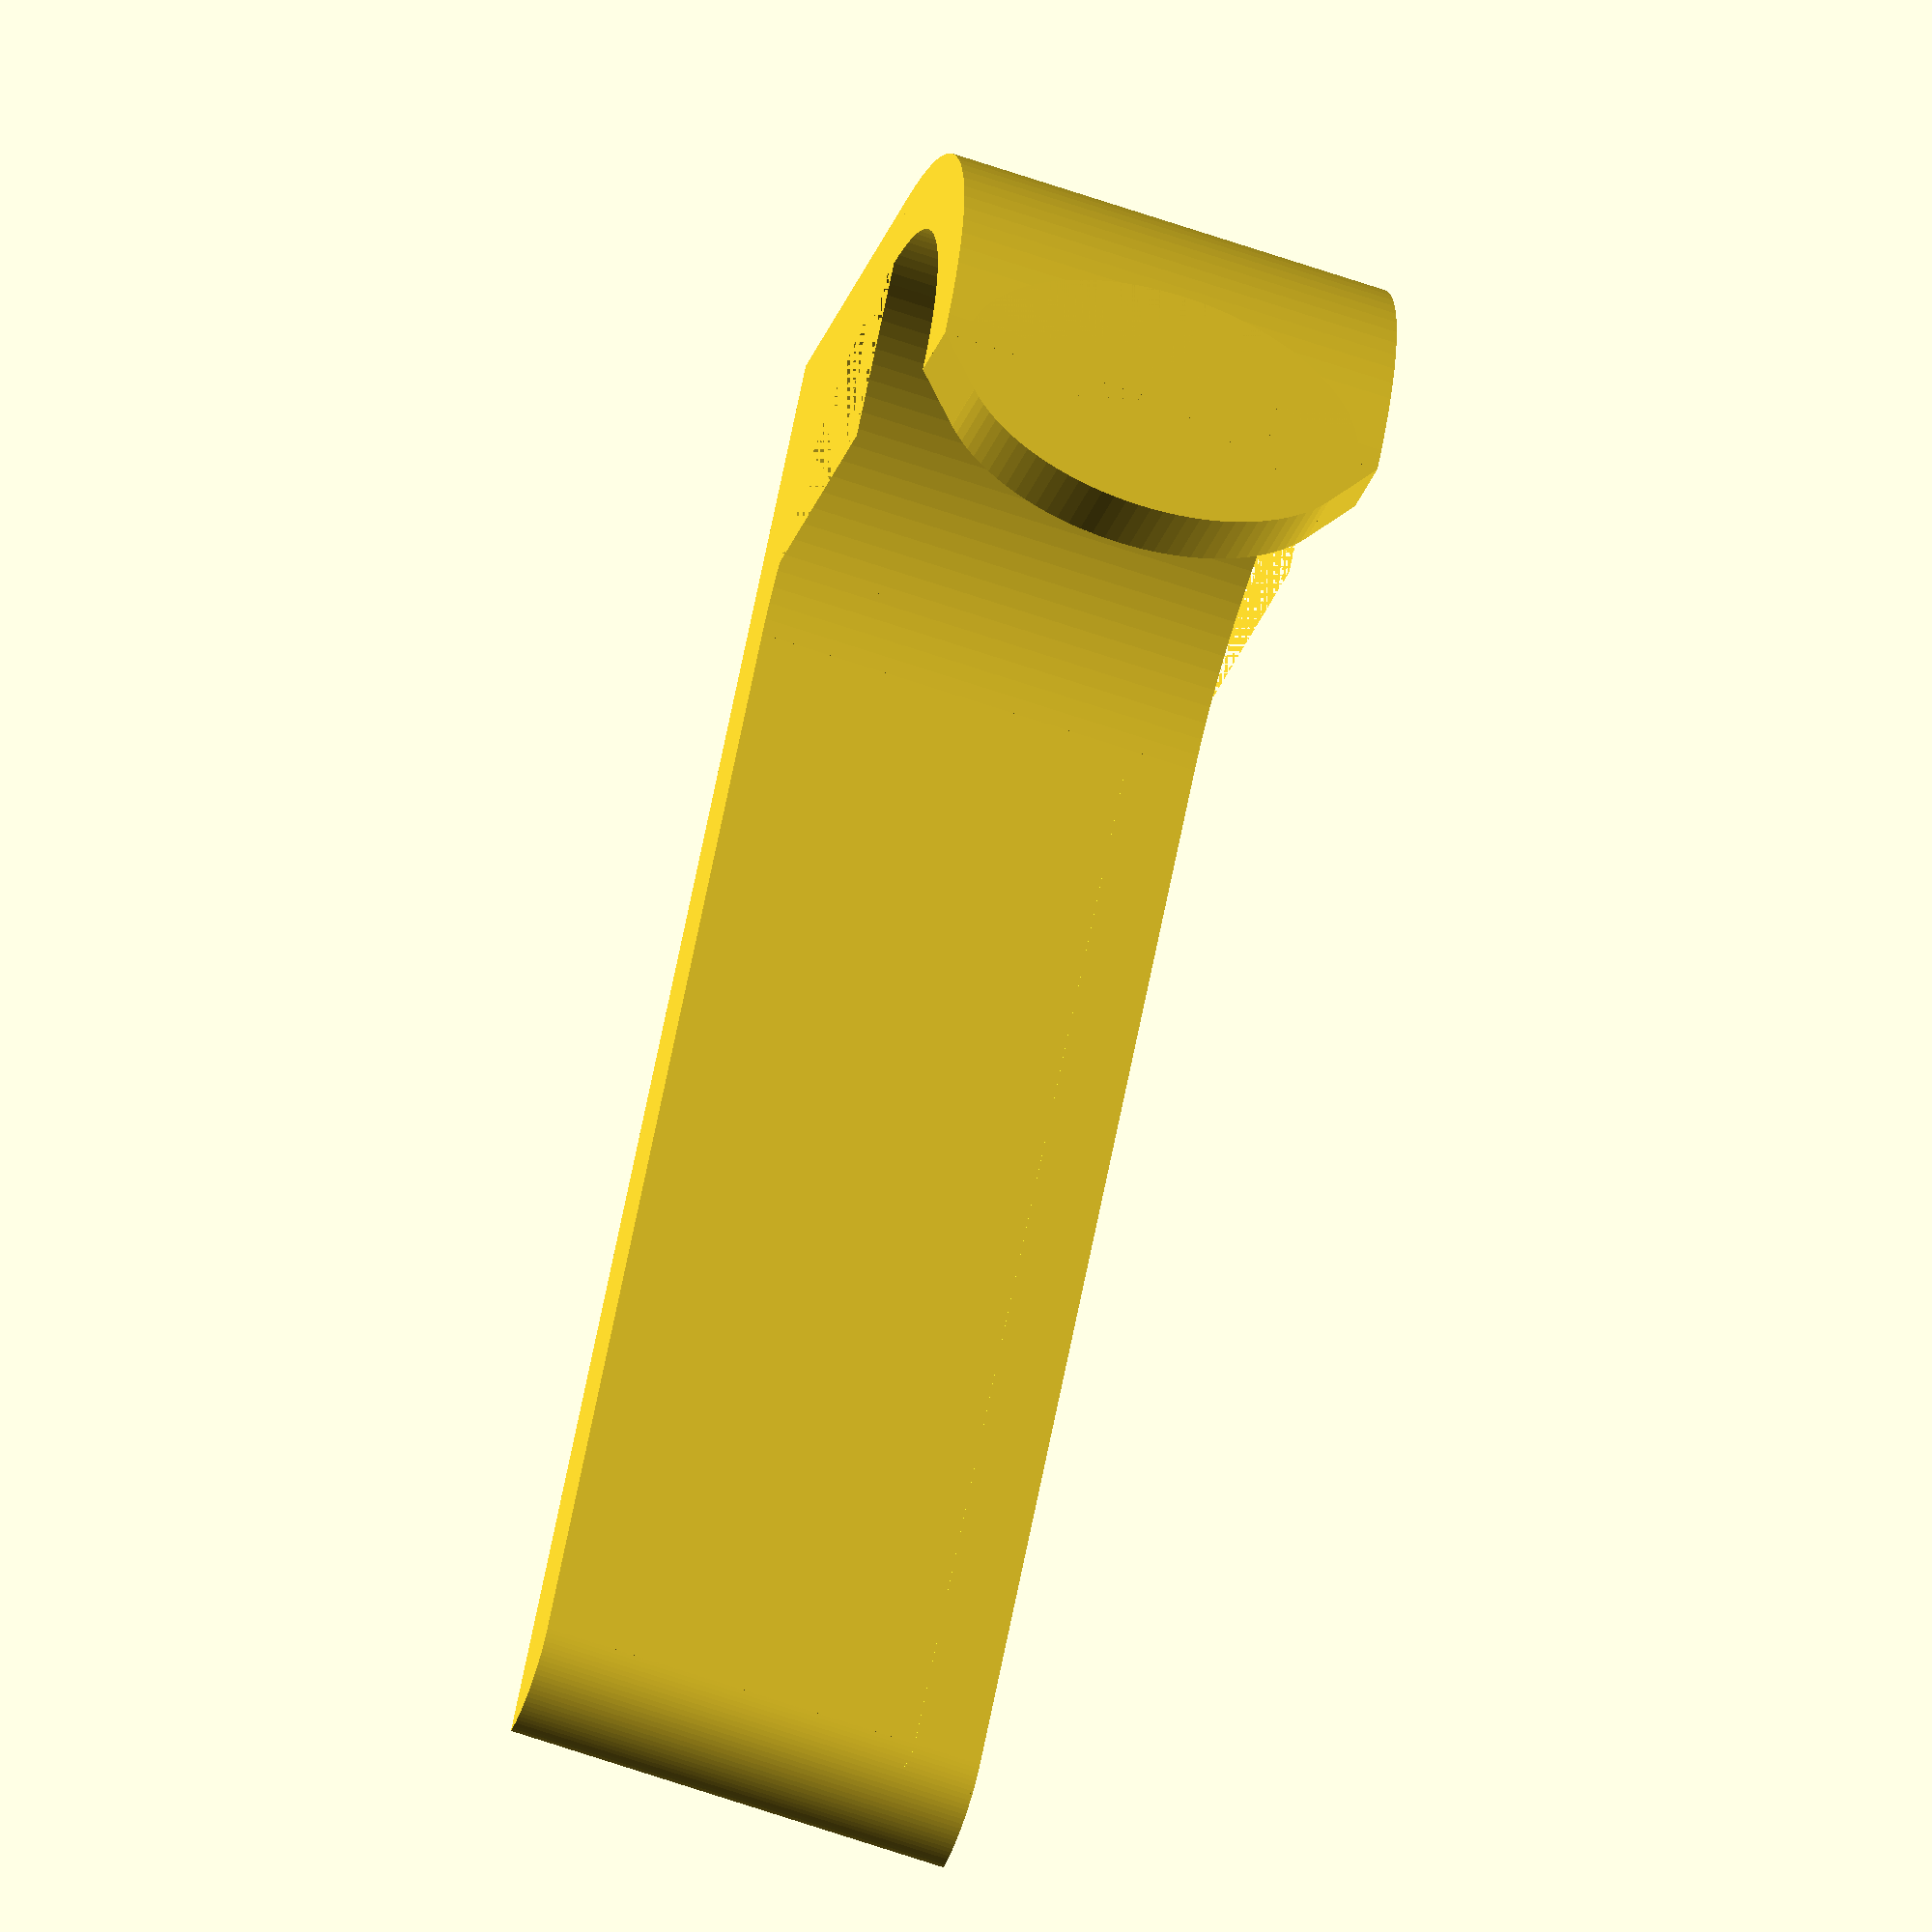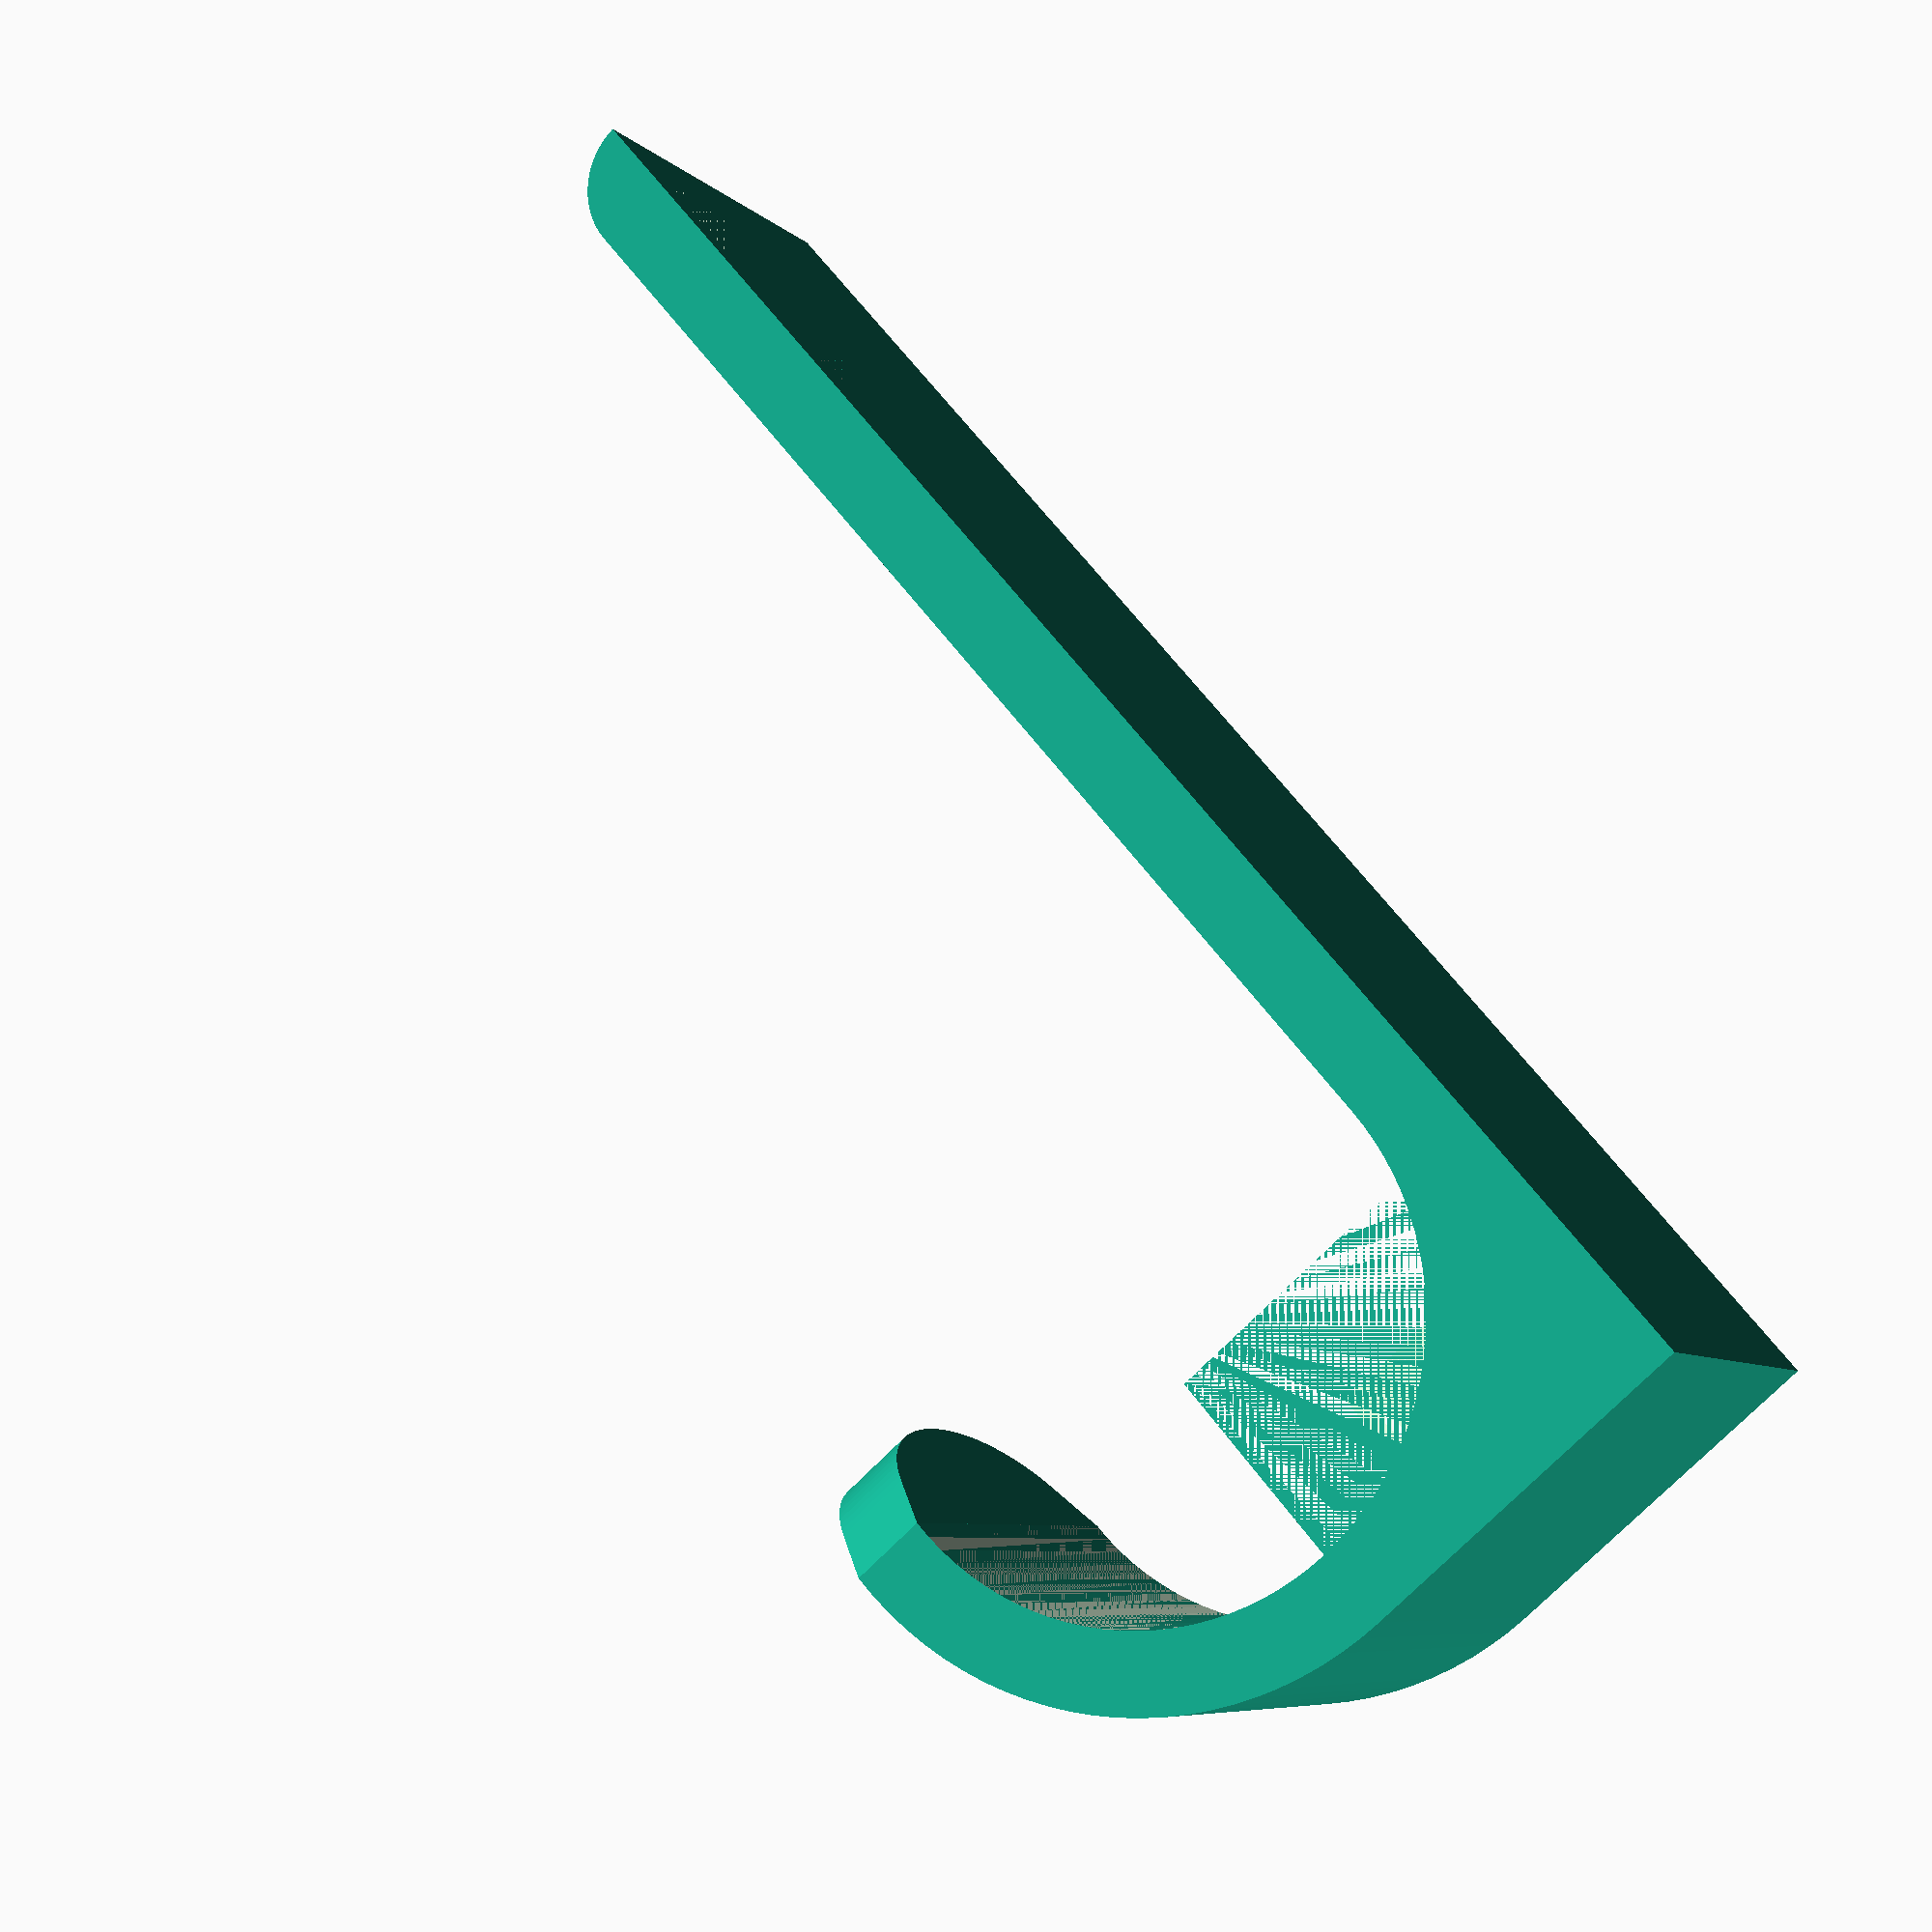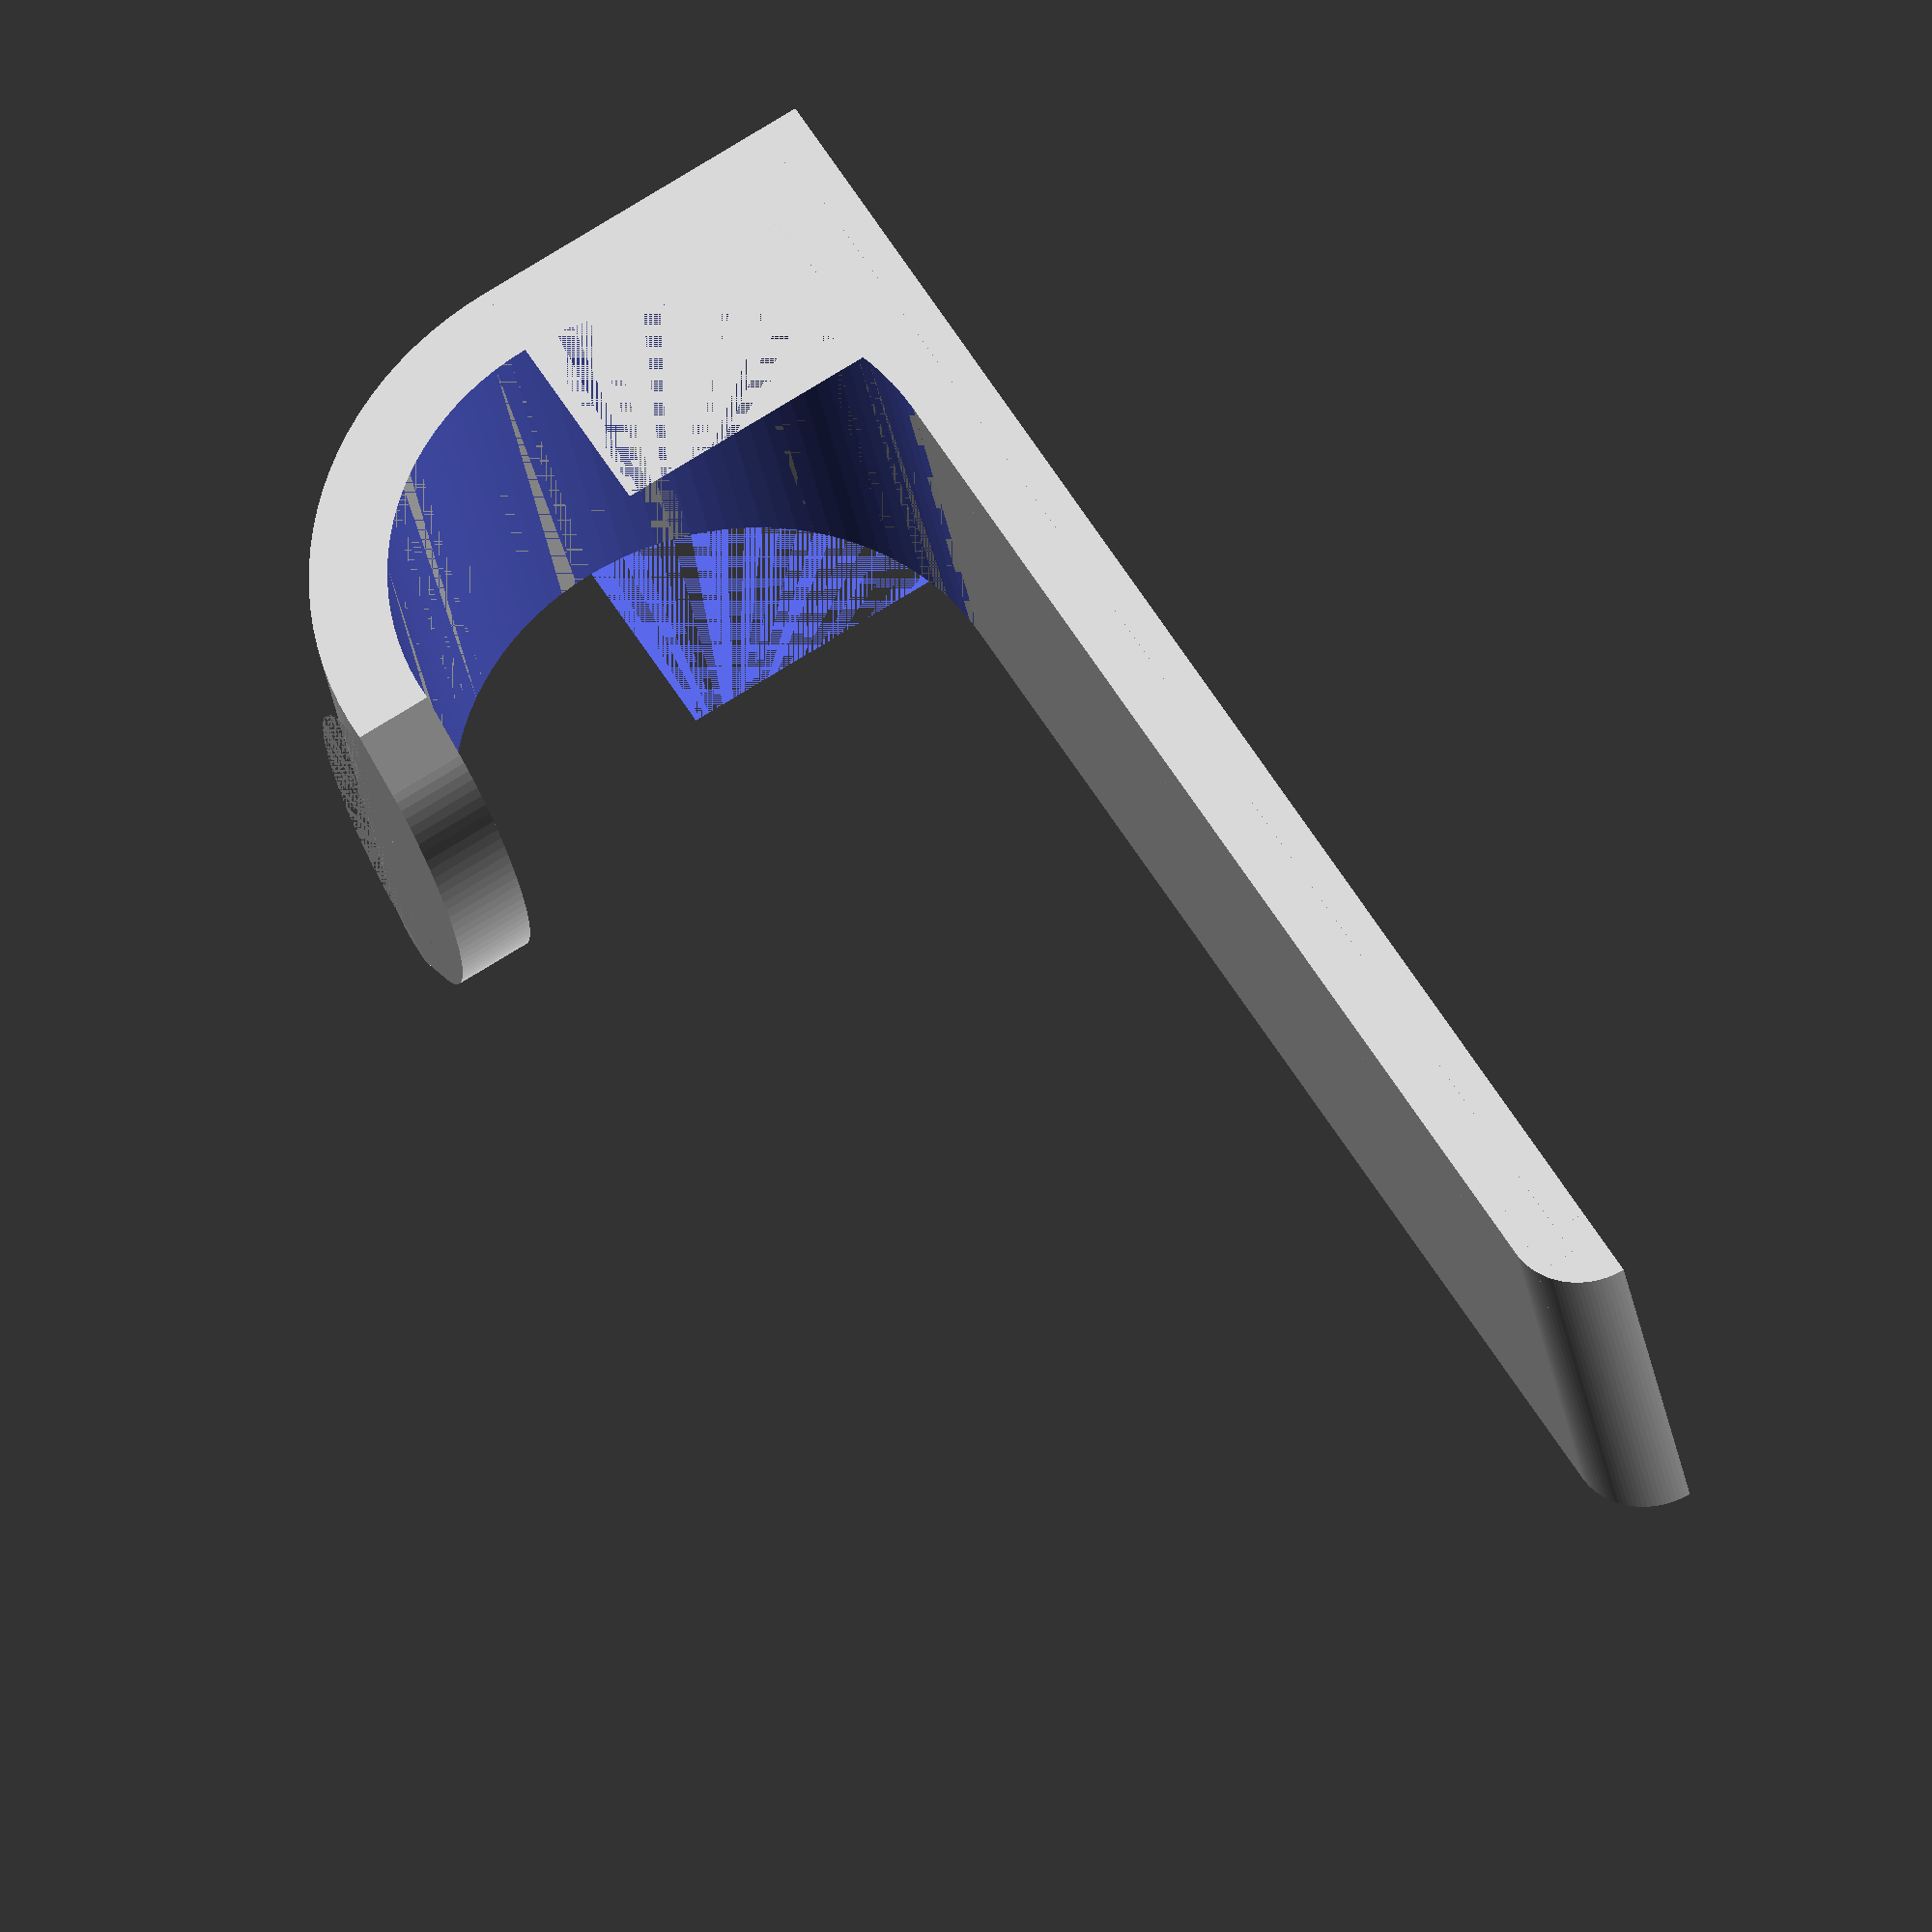
<openscad>
/* [Hanging strip dimensions] */
// Width of the hanging strip (mm)
hanging_strip_width = 18.5;
// Height of the hanging strip (mm)
hanging_strip_height = 93;
// Tickness of two pieces of hanging strip attached (mm)
hanging_strip_tickness = 3.8;

/* [Hook parameters] */
// Hook tickness. Should be at higher than the hanging strip thickness. (mm)
hook_tickness = 5; // [2:0.5:10]
// Diameter of the hook (mm)
hook_diameter = 36; // [20:50]
// Major arc angle of the hook (degrees)
hook_angle = 180; // [140:200]

/* [Hidden] */
$fn=100;
// Groove depth for the hanging strip. Add 0.6 of tolerance to be able to properly press the two strips together
hanging_strip_groove_depth = hanging_strip_tickness - 0.6;
// Width of the flat edges on each side of the hanging strip
hook_flat_edge_width = 2;
// Width of the hook on each side of the hanging strip. Flat edge + chamfer.
hook_strip_edge_width = hook_flat_edge_width + sqrt(pow(hanging_strip_groove_depth, 2));
hook_width = hanging_strip_width + 2 * hook_strip_edge_width;


// Check parameters
assert(hook_tickness > hanging_strip_tickness, "The hook tickeness should be higher than the hanging strip thickness");

base();

module base() {
    hook_radius = hook_diameter/2;

    difference() {
        union() {
            // Base
            cube([hook_tickness,hanging_strip_height+5,hook_width]);

            // Top
            translate([0,hanging_strip_height+5,0]) {
                intersection() {
                    cylinder(r = hook_tickness, h = hook_width);
                    cube([hook_tickness,hook_tickness,hook_width]);
                }
            }

            translate([hook_radius + hook_tickness, hook_radius + hook_tickness,hook_width]) {
                hook(hook_radius);
            }
        }
        
        // Groove for the hanging strip
        translate([0,5,0]) {
            hanging_strip_groove();
        }
    }
}

module hook(hook_radius) {
    rotate([0,180,hook_angle]) {
        rotate_extrude(angle=hook_angle, convexity=10) {
            translate([hook_radius, 0]) {
                square([hook_tickness,hook_width]);
            }
        }
        rotate([0,0,90]) {
            translate([0,-(hook_tickness+hook_radius),0]) {
                tip();
            }
        }
    }
   
    // Bottom fill
    translate([-(hook_radius),-(hook_radius+hook_tickness),-hook_width]) {
        difference() {
            cube([hook_radius,hook_radius,hook_width]);
            translate([hook_radius,hook_radius+5,0]) {
                cylinder(r = hook_radius, h = hook_width);
            }
        }
    }
    
    // Rounded part at the end of the hook
    module tip() {
        // Tip of hook chamfer angle
        angle = 25;
        cylinder_diam = hook_width*cos(angle);
        
        translate([0,0,hook_width/2]) {
            rotate([270-hook_angle,270,hook_angle]) {
                scale([1,0.6,1]) {
                    difference() {
                        union() {
                            cylinder(d=cylinder_diam, h = hook_tickness);
                            translate([hook_width/2,0,0]) {
                                rotate([0,0,180-angle]) {
                                cube([cylinder_diam/2, tan(angle)*cylinder_diam/2, hook_tickness]);
                                }
                            }
                            translate([-hook_width/2,0,0]) {
                                rotate([0,0,angle-90]) {
                                    cube([tan(angle)*cylinder_diam/2,cylinder_diam/2, hook_tickness]);
                                }

                            }
                        }
                        translate([-hook_width/2, 0, 0]) {
                            cube([hook_width, hook_width/2, hook_tickness]);
                        }
                    }
                }

            }
        }
    }
}

module hanging_strip_groove() {
    groove_width = hook_width - hook_flat_edge_width * 2;
    groove_length = hanging_strip_height + (2 * hook_flat_edge_width);
    translate([0,-hook_flat_edge_width,hook_flat_edge_width]) {
        difference() {
            cube([hanging_strip_groove_depth,groove_length,groove_width]);
            rotate([0,45,0]) {
                cube([hook_strip_edge_width,groove_length,hook_strip_edge_width]);
            }
            translate([0,0,groove_width]) {
                rotate([0,45,0]) {
                    cube([hook_strip_edge_width,groove_length,hook_strip_edge_width]);
                }
            }
            
        }
    }
}

</openscad>
<views>
elev=63.1 azim=147.3 roll=250.5 proj=o view=solid
elev=187.0 azim=220.7 roll=336.8 proj=p view=solid
elev=29.6 azim=149.2 roll=8.3 proj=o view=solid
</views>
